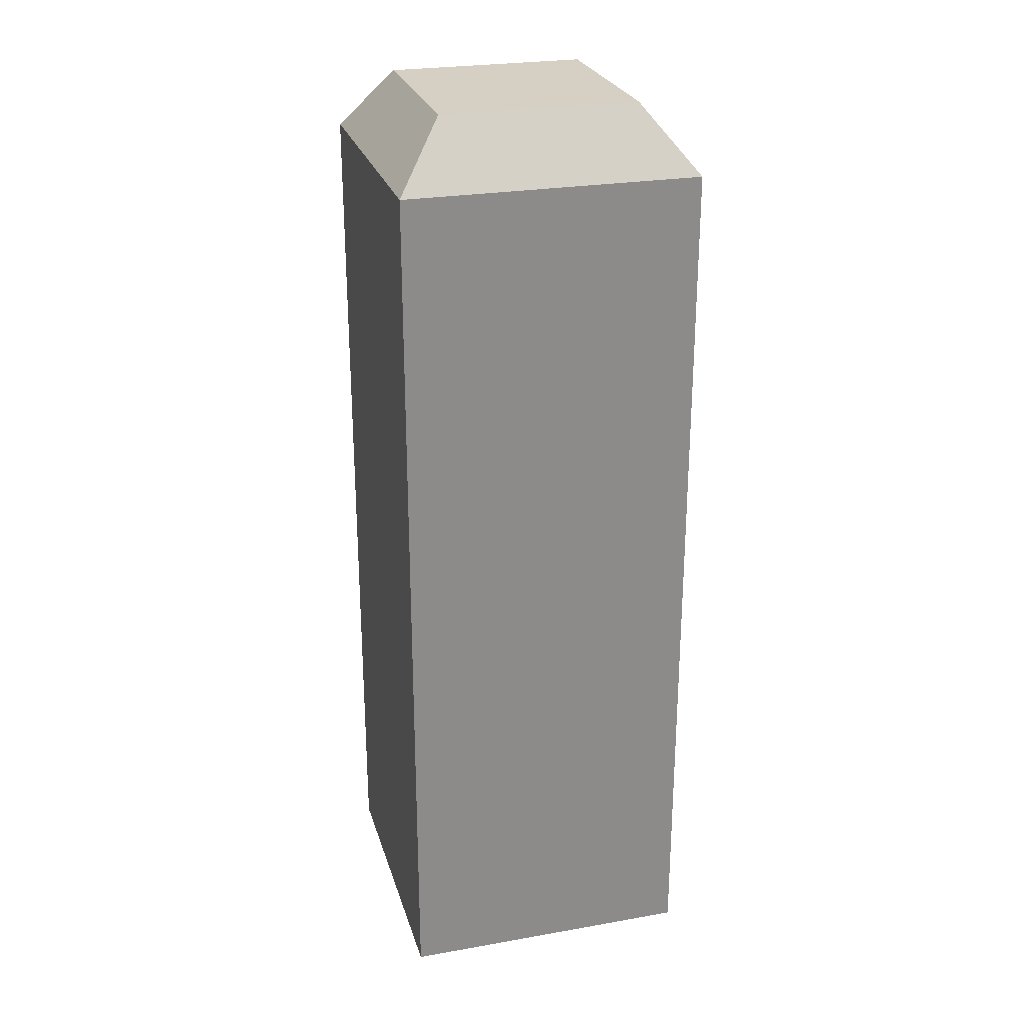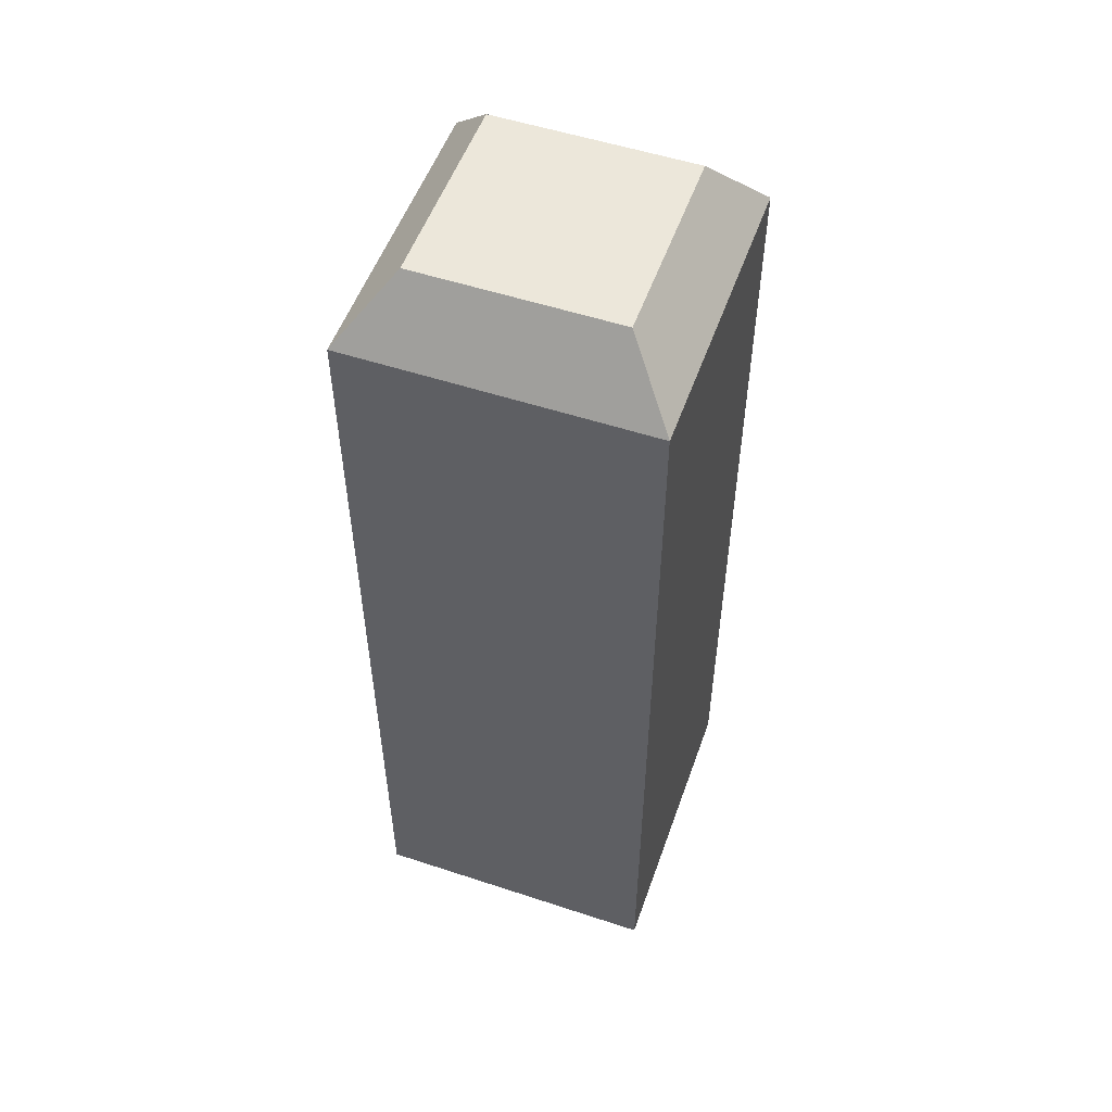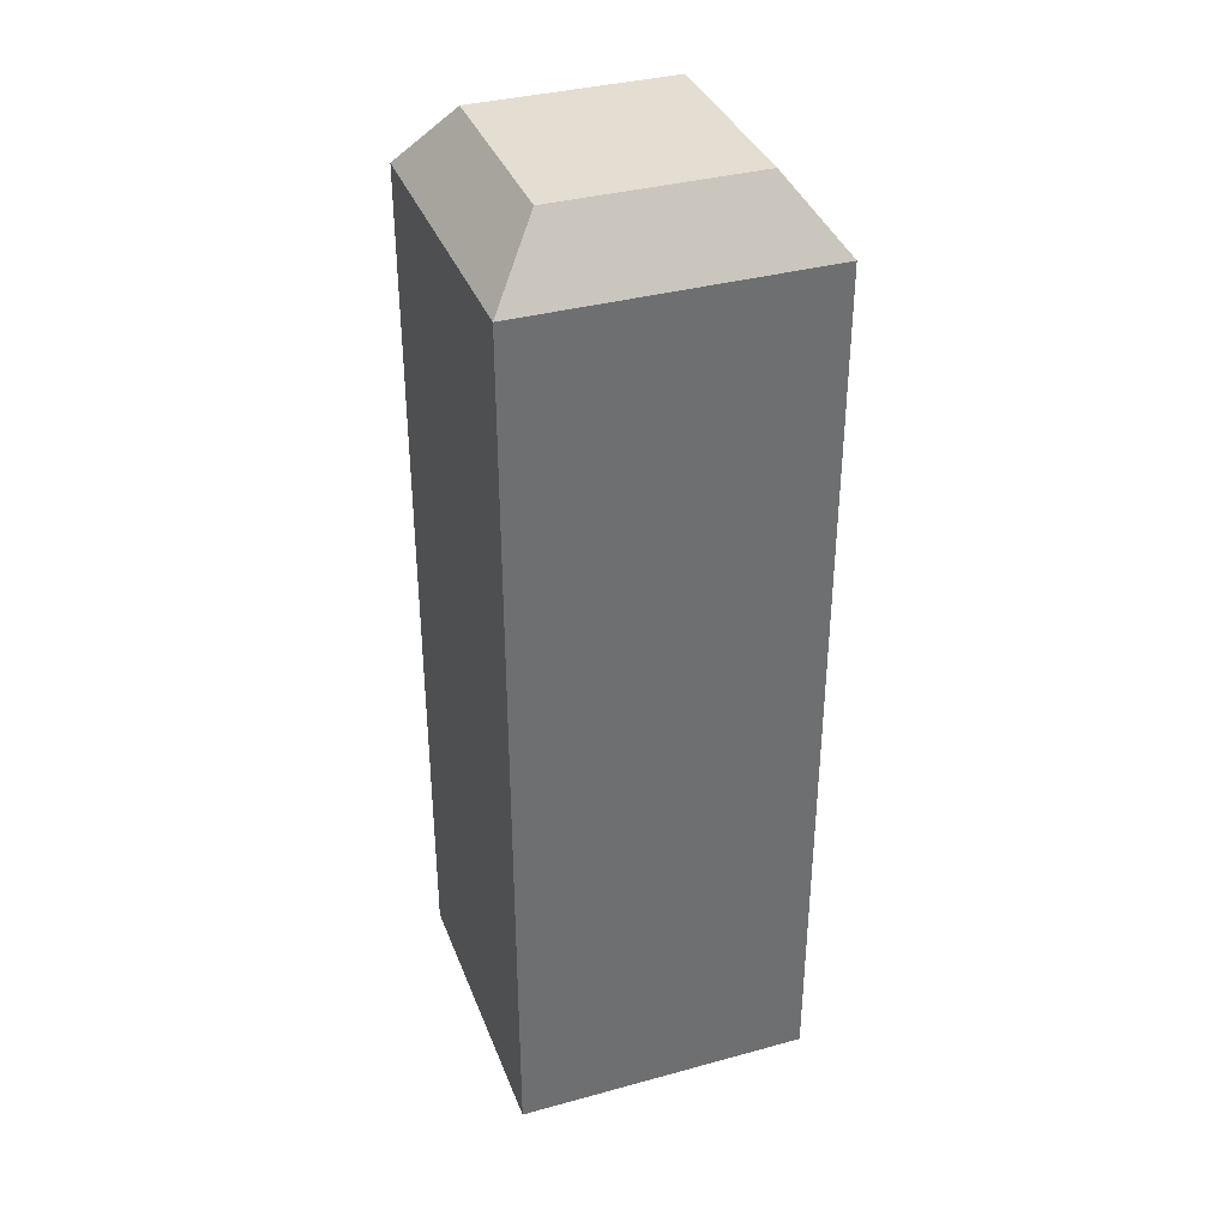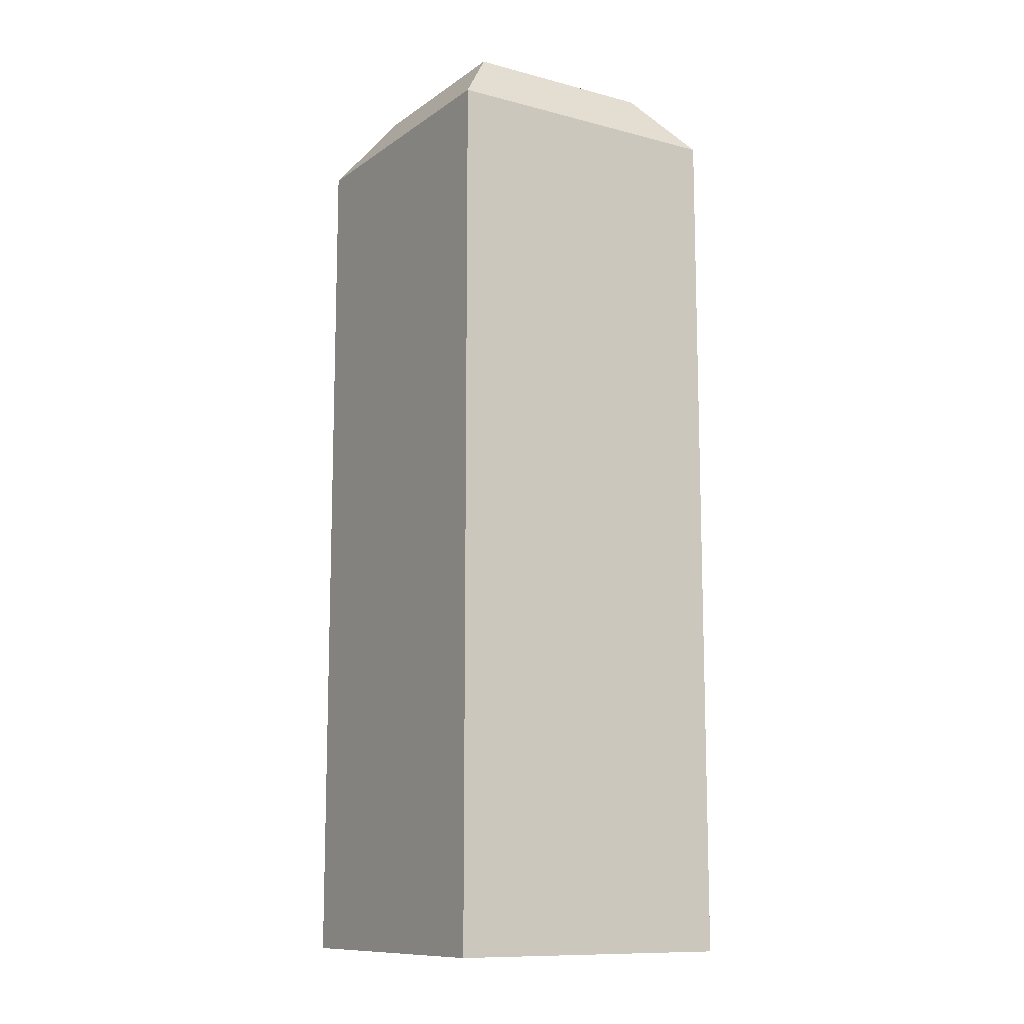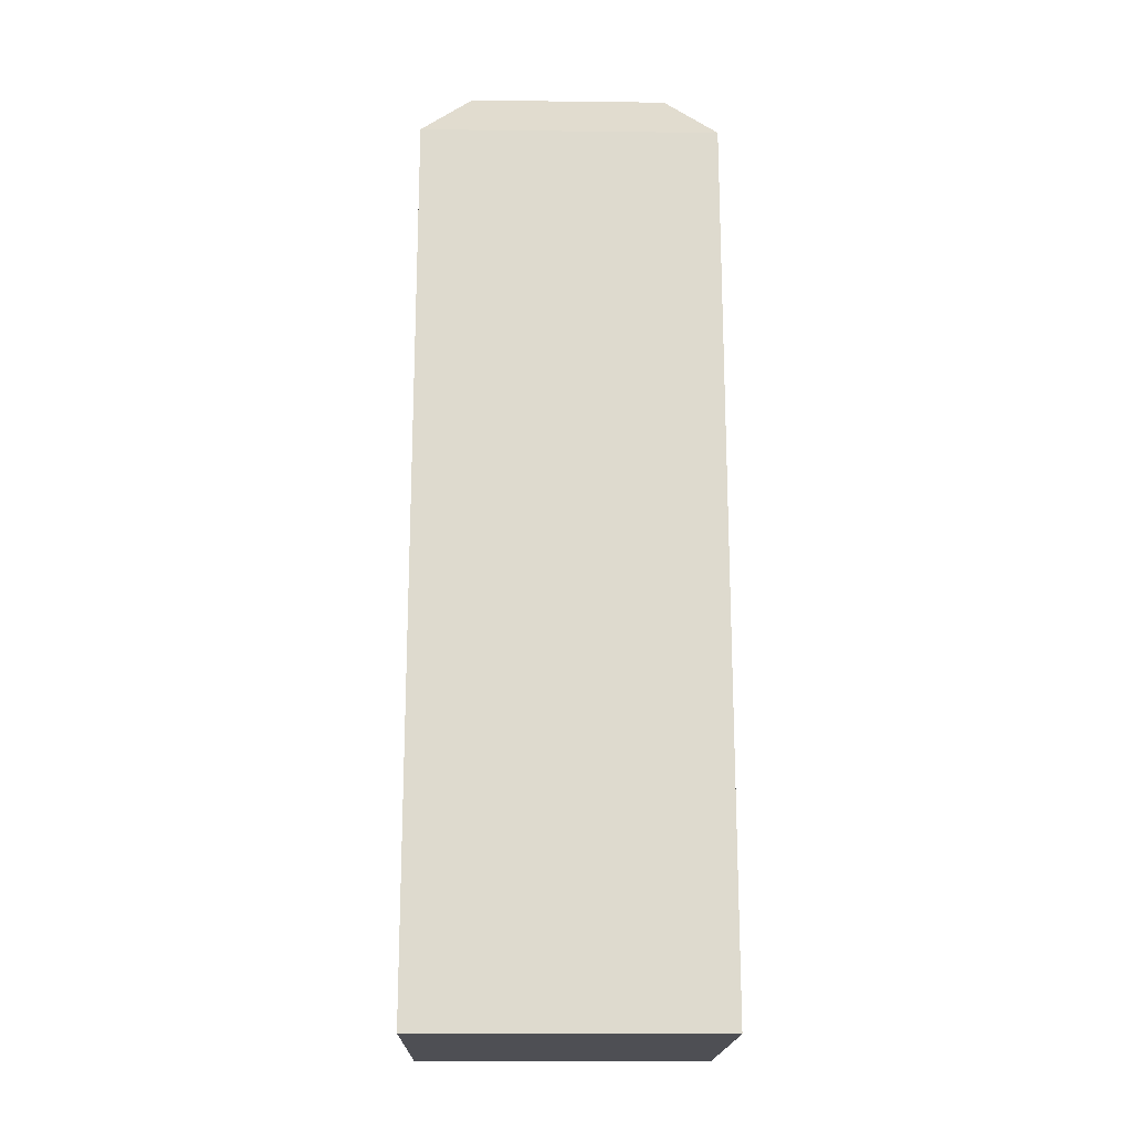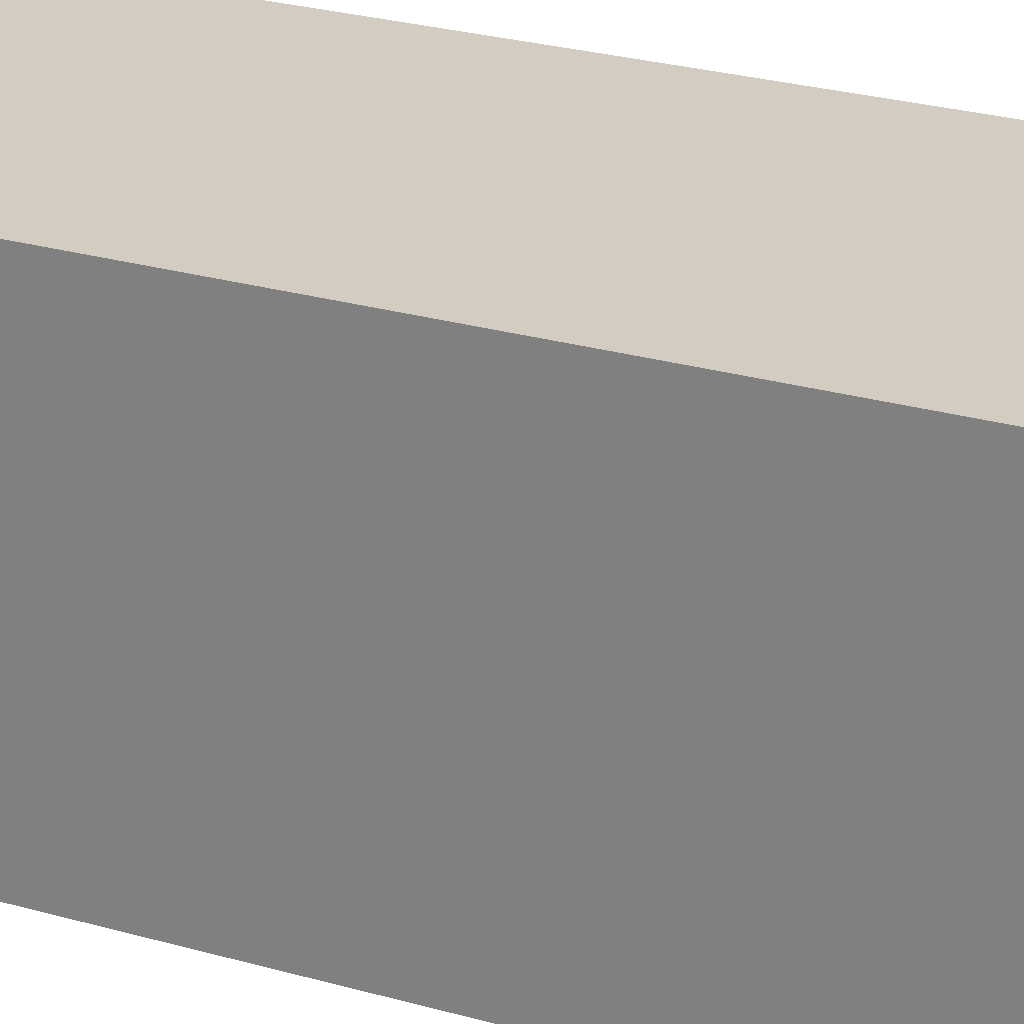
<metadata>
{"format":"obj","ext":"obj","renderer":"f3d","projection":"perspective","resolution":1024,"background":"white","views":[{"elev":26.0,"azim":-105.5,"up":"+Y"},{"elev":53.4,"azim":-160.6,"up":"+Y"},{"elev":36.3,"azim":-109.6,"up":"+Y"},{"elev":-11.5,"azim":-122.3,"up":"+Y"},{"elev":-18.4,"azim":-1.3,"up":"+Y"},{"elev":24.7,"azim":115.6,"up":"+Z"}]}
</metadata>
<code>
o object1
g object1
v -0.5577 0.5516 0.5577
v -0.4422 0.5516 0.5577
v -0.4134 0.5141 0.5866
v -0.5866 0.5141 0.5866
v -0.4134 -0 0.5866
v -0.5866 -0 0.5866
v -0.4134 0.5141 0.4134
v -0.4134 -0 0.4134
v -0.5866 0.5141 0.4134
v -0.5866 -0 0.4134
v -0.4422 0.5516 0.4422
v -0.5577 0.5516 0.4422
f 4 3 2
f 4 2 1
f 5 3 6
f 3 4 6
f 8 7 5
f 7 3 5
f 10 9 7
f 10 7 8
f 12 11 7
f 12 7 9
f 10 8 5
f 10 5 6
f 6 4 10
f 4 9 10
f 9 4 1
f 9 1 12
f 11 12 2
f 12 1 2
f 11 2 3
f 11 3 7

</code>
